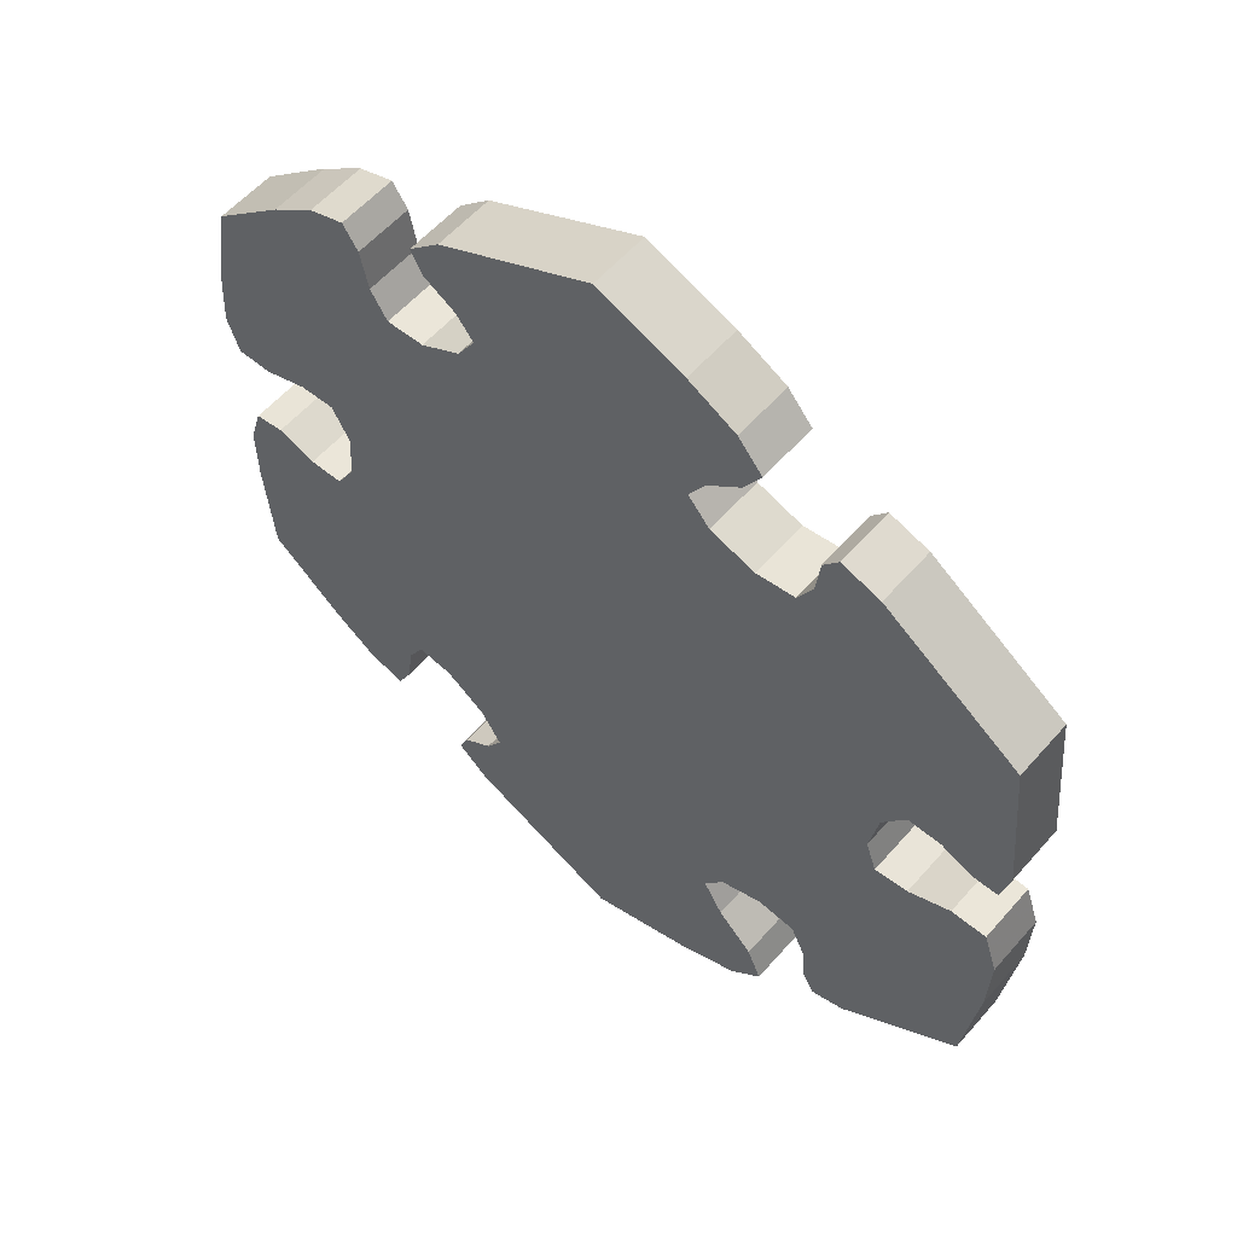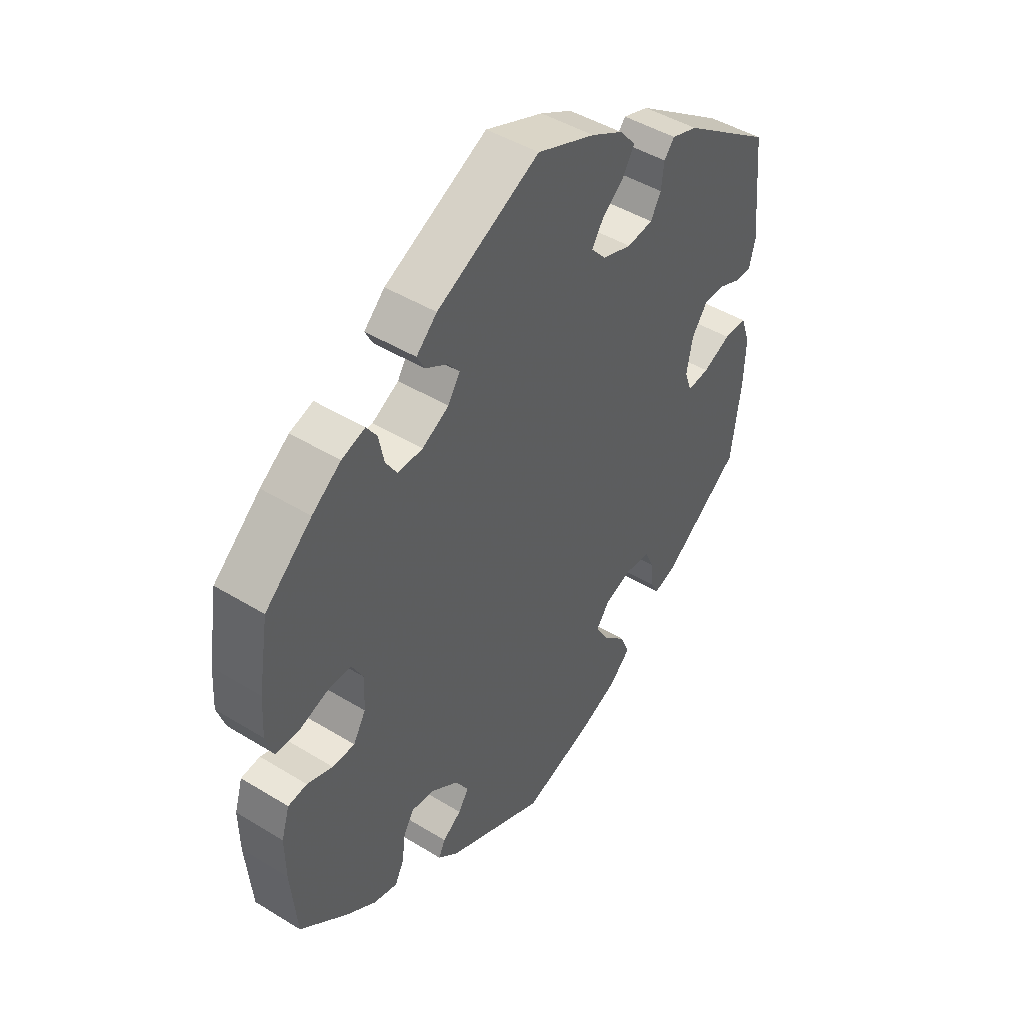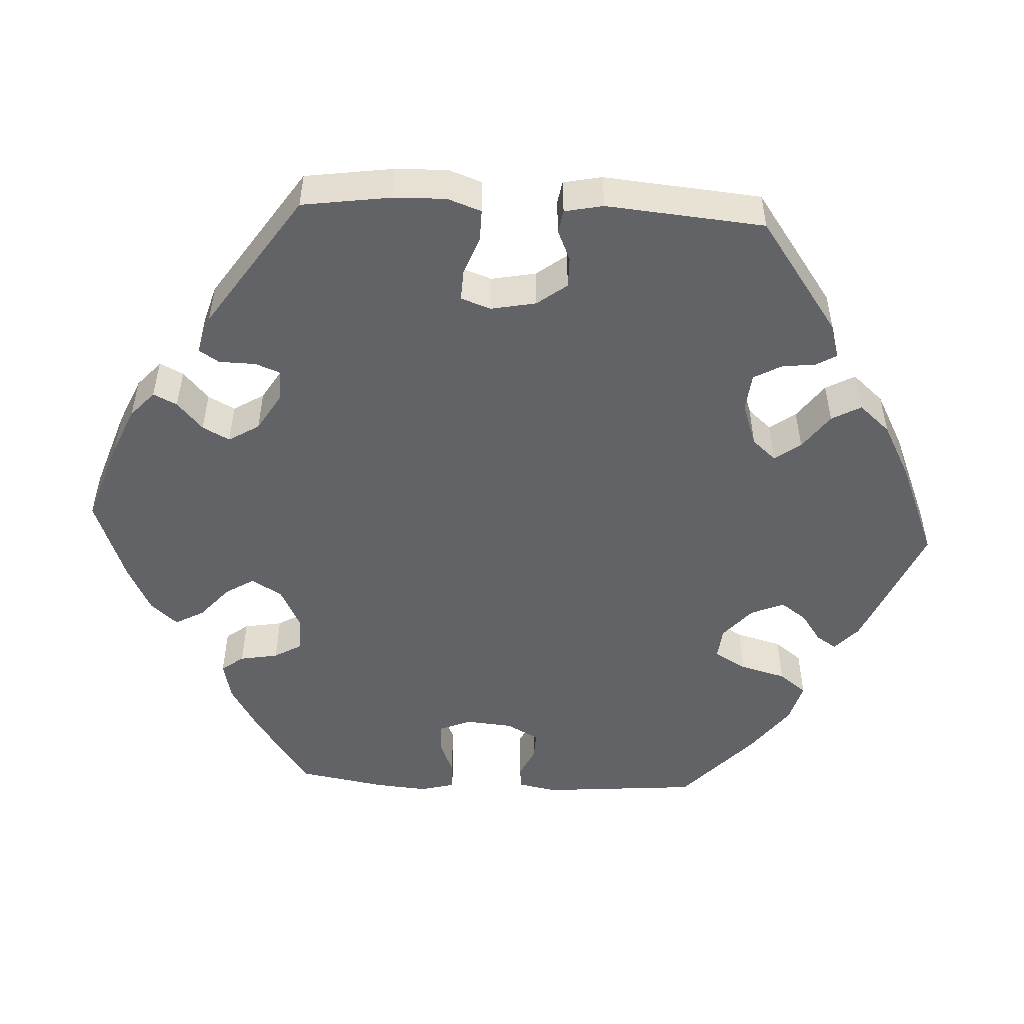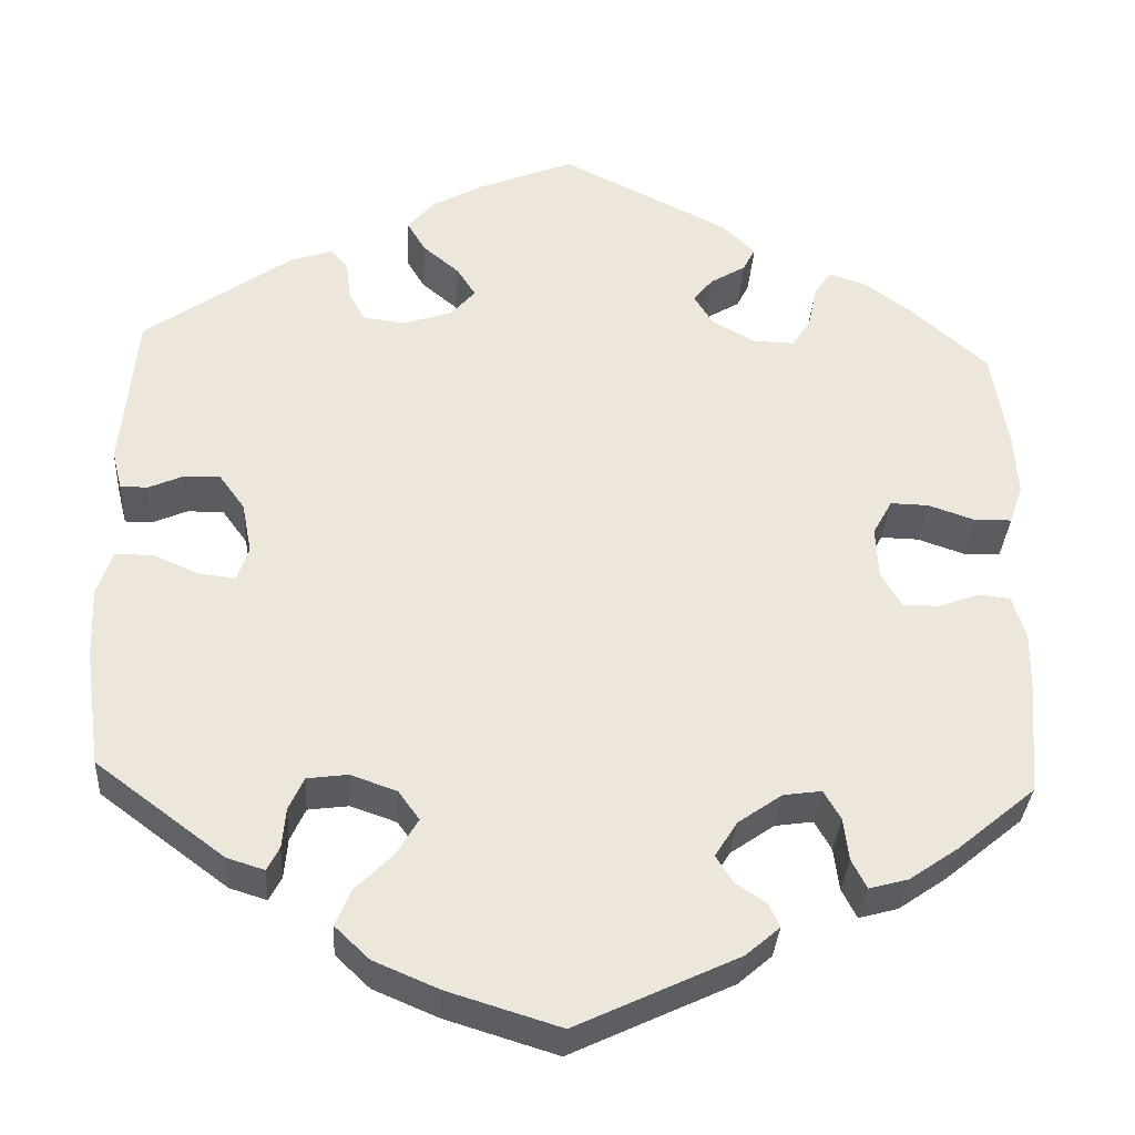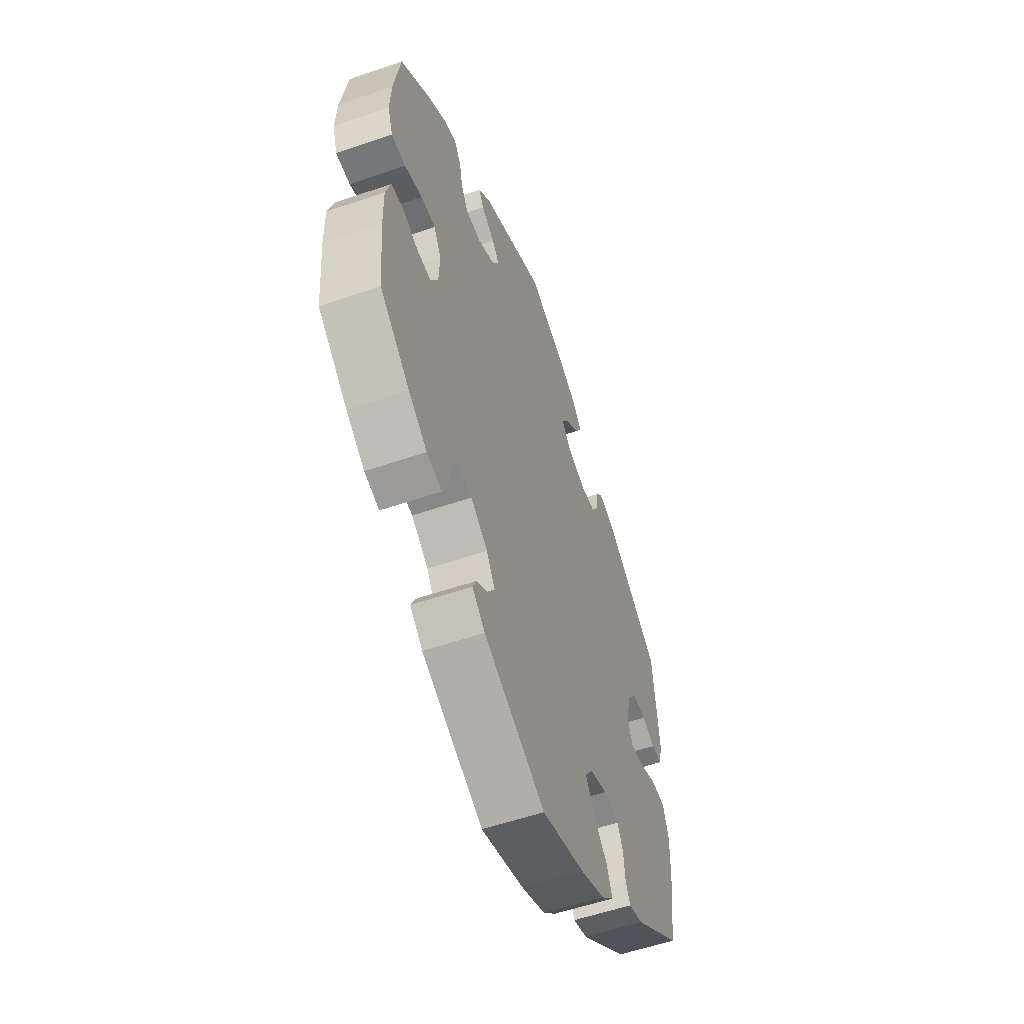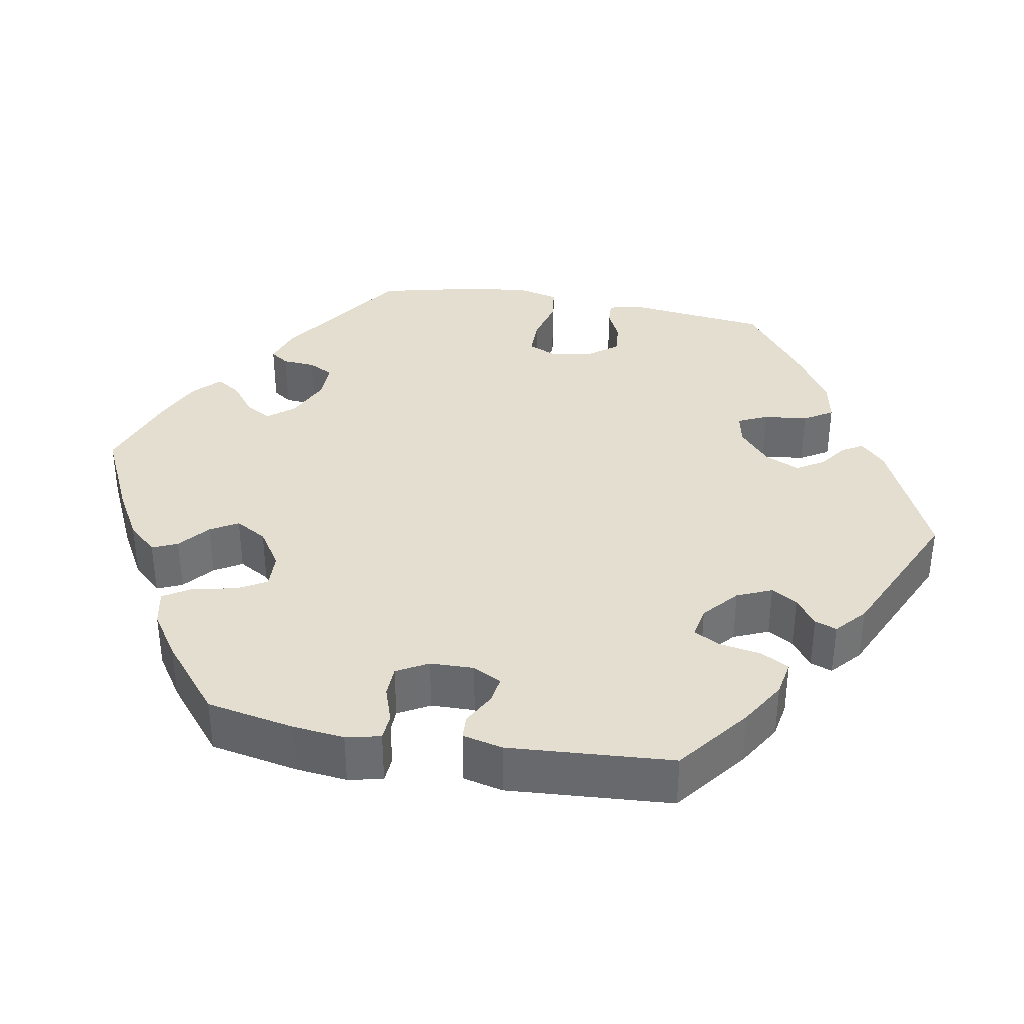
<metadata>
{"format":"obj","ext":"obj","renderer":"f3d","projection":"perspective","resolution":1024,"background":"white","views":[{"elev":57.2,"azim":40.6,"up":"+Z"},{"elev":45.9,"azim":-54.9,"up":"+Z"},{"elev":-51.0,"azim":27.0,"up":"+Y"},{"elev":-33.4,"azim":176.5,"up":"+Z"},{"elev":-55.8,"azim":-70.1,"up":"+Z"},{"elev":36.4,"azim":-20.0,"up":"+Y"}]}
</metadata>
<code>
v -0.415 0.07 0.364
v -0.362 0.07 0.403
v -0.319 0.07 0.417
v -0.3 0.07 0.389
v -0.29 0.07 0.341
v -0.269 0.07 0.308
v -0.223 0.07 0.309
v -0.174 0.07 0.336
v -0.152 0.07 0.371
v -0.174 0.07 0.398
v -0.214 0.07 0.422
v -0.228 0.07 0.449
v -0.19 0.07 0.485
v -0.001 0.07 0.578
v 0.106 0.07 0.535
v 0.165 0.07 0.503
v 0.195 0.07 0.468
v 0.174 0.07 0.433
v 0.133 0.07 0.399
v 0.112 0.07 0.366
v 0.139 0.07 0.335
v 0.194 0.07 0.316
v 0.242 0.07 0.322
v 0.261 0.07 0.356
v 0.266 0.07 0.399
v 0.285 0.07 0.422
v 0.333 0.07 0.406
v 0.5 0.07 0.289
v 0.517 0.07 0.11
v 0.506 0.07 0.066
v 0.475 0.07 0.066
v 0.436 0.07 0.083
v 0.395 0.07 0.084
v 0.366 0.07 0.044
v 0.355 0.07 -0.014
v 0.368 0.07 -0.052
v 0.409 0.07 -0.048
v 0.461 0.07 -0.025
v 0.504 0.07 -0.026
v 0.521 0.07 -0.076
v 0.518 0.07 -0.156
v 0.5 0.07 -0.289
v 0.355 0.07 -0.397
v 0.313 0.07 -0.41
v 0.299 0.07 -0.383
v 0.295 0.07 -0.338
v 0.278 0.07 -0.301
v 0.232 0.07 -0.295
v 0.18 0.07 -0.313
v 0.156 0.07 -0.346
v 0.18 0.07 -0.387
v 0.223 0.07 -0.43
v 0.24 0.07 -0.471
v 0.201 0.07 -0.508
v 0.128 0.07 -0.539
v 0.001 0.07 -0.578
v -0.182 0.07 -0.492
v -0.22 0.07 -0.459
v -0.208 0.07 -0.433
v -0.173 0.07 -0.409
v -0.154 0.07 -0.379
v -0.179 0.07 -0.339
v -0.229 0.07 -0.304
v -0.272 0.07 -0.298
v -0.291 0.07 -0.331
v -0.297 0.07 -0.379
v -0.314 0.07 -0.412
v -0.358 0.07 -0.4
v -0.413 0.07 -0.362
v -0.501 0.07 -0.289
v -0.512 0.07 -0.167
v -0.513 0.07 -0.094
v -0.498 0.07 -0.045
v -0.463 0.07 -0.041
v -0.416 0.07 -0.058
v -0.375 0.07 -0.058
v -0.352 0.07 -0.018
v -0.349 0.07 0.04
v -0.371 0.07 0.08
v -0.414 0.07 0.079
v -0.467 0.07 0.061
v -0.509 0.07 0.062
v -0.524 0.07 0.106
v -0.52 0.07 0.174
v -0.501 0.07 0.289
v -0.415 0 0.364
v -0.362 0 0.403
v -0.319 0 0.417
v -0.3 0 0.389
v -0.29 0 0.341
v -0.269 0 0.308
v -0.223 0 0.309
v -0.174 0 0.336
v -0.152 0 0.371
v -0.174 0 0.398
v -0.214 0 0.422
v -0.228 0 0.449
v -0.19 0 0.485
v -0.001 0 0.578
v 0.106 0 0.535
v 0.165 0 0.503
v 0.195 0 0.468
v 0.174 0 0.433
v 0.133 0 0.399
v 0.112 0 0.366
v 0.139 0 0.335
v 0.194 0 0.316
v 0.242 0 0.322
v 0.261 0 0.356
v 0.266 0 0.399
v 0.285 0 0.422
v 0.333 0 0.406
v 0.5 0 0.289
v 0.517 0 0.11
v 0.506 0 0.066
v 0.475 0 0.066
v 0.436 0 0.083
v 0.395 0 0.084
v 0.366 0 0.044
v 0.355 0 -0.014
v 0.368 0 -0.052
v 0.409 0 -0.048
v 0.461 0 -0.025
v 0.504 0 -0.026
v 0.521 0 -0.076
v 0.518 0 -0.156
v 0.5 0 -0.289
v 0.355 0 -0.397
v 0.313 0 -0.41
v 0.299 0 -0.383
v 0.295 0 -0.338
v 0.278 0 -0.301
v 0.232 0 -0.295
v 0.18 0 -0.313
v 0.156 0 -0.346
v 0.18 0 -0.387
v 0.223 0 -0.43
v 0.24 0 -0.471
v 0.201 0 -0.508
v 0.128 0 -0.539
v 0.001 0 -0.578
v -0.182 0 -0.492
v -0.22 0 -0.459
v -0.208 0 -0.433
v -0.173 0 -0.409
v -0.154 0 -0.379
v -0.179 0 -0.339
v -0.229 0 -0.304
v -0.272 0 -0.298
v -0.291 0 -0.331
v -0.297 0 -0.379
v -0.314 0 -0.412
v -0.358 0 -0.4
v -0.413 0 -0.362
v -0.501 0 -0.289
v -0.512 0 -0.167
v -0.513 0 -0.094
v -0.498 0 -0.045
v -0.463 0 -0.041
v -0.416 0 -0.058
v -0.375 0 -0.058
v -0.352 0 -0.018
v -0.349 0 0.04
v -0.371 0 0.08
v -0.414 0 0.079
v -0.467 0 0.061
v -0.509 0 0.062
v -0.524 0 0.106
v -0.52 0 0.174
v -0.501 0 0.289
f 80 81 82 83
f 79 80 83 84
f 72 73 74 75
f 72 75 76
f 71 72 76
f 70 71 76
f 69 70 76 77
f 65 66 67 68
f 64 65 68 69
f 57 58 59 60
f 57 60 61
f 56 57 61
f 55 56 61 62
f 51 52 53 54
f 50 51 54 55
f 43 44 45 46
f 43 46 47
f 42 43 47
f 41 42 47 48
f 37 38 39 40
f 36 37 40 41
f 29 30 31 32
f 29 32 33
f 28 29 33
f 27 28 33 34
f 24 25 26 27
f 23 24 27 34
f 16 17 18 19
f 16 19 20
f 15 16 20
f 14 15 20
f 13 14 20
f 10 11 12 13
f 9 10 13 20
f 8 9 20 21
f 2 3 4 5
f 2 5 6
f 1 2 6
f 79 84 85 1
f 64 69 77
f 63 64 77 78
f 50 55 62 63
f 49 50 63 78
f 36 41 48 49
f 35 36 49 78
f 22 23 34 35
f 7 8 21 22
f 6 7 22 35
f 35 78 79
f 1 6 35 79
f 168 167 166 165
f 169 168 165 164
f 160 159 158 157
f 161 160 157
f 161 157 156
f 161 156 155
f 162 161 155 154
f 153 152 151 150
f 154 153 150 149
f 145 144 143 142
f 146 145 142
f 146 142 141
f 147 146 141 140
f 139 138 137 136
f 140 139 136 135
f 131 130 129 128
f 132 131 128
f 132 128 127
f 133 132 127 126
f 125 124 123 122
f 126 125 122 121
f 117 116 115 114
f 118 117 114
f 118 114 113
f 119 118 113 112
f 112 111 110 109
f 119 112 109 108
f 104 103 102 101
f 105 104 101
f 105 101 100
f 105 100 99
f 105 99 98
f 98 97 96 95
f 105 98 95 94
f 106 105 94 93
f 90 89 88 87
f 91 90 87
f 91 87 86
f 86 170 169 164
f 162 154 149
f 163 162 149 148
f 148 147 140 135
f 163 148 135 134
f 134 133 126 121
f 163 134 121 120
f 120 119 108 107
f 107 106 93 92
f 120 107 92 91
f 164 163 120
f 164 120 91 86
f 1 86 87 2
f 2 87 88 3
f 3 88 89 4
f 4 89 90 5
f 5 90 91 6
f 6 91 92 7
f 7 92 93 8
f 8 93 94 9
f 9 94 95 10
f 10 95 96 11
f 11 96 97 12
f 12 97 98 13
f 13 98 99 14
f 14 99 100 15
f 15 100 101 16
f 16 101 102 17
f 17 102 103 18
f 18 103 104 19
f 19 104 105 20
f 20 105 106 21
f 21 106 107 22
f 22 107 108 23
f 23 108 109 24
f 24 109 110 25
f 25 110 111 26
f 26 111 112 27
f 27 112 113 28
f 28 113 114 29
f 29 114 115 30
f 30 115 116 31
f 31 116 117 32
f 32 117 118 33
f 33 118 119 34
f 34 119 120 35
f 35 120 121 36
f 36 121 122 37
f 37 122 123 38
f 38 123 124 39
f 39 124 125 40
f 40 125 126 41
f 41 126 127 42
f 42 127 128 43
f 43 128 129 44
f 44 129 130 45
f 45 130 131 46
f 46 131 132 47
f 47 132 133 48
f 48 133 134 49
f 49 134 135 50
f 50 135 136 51
f 51 136 137 52
f 52 137 138 53
f 53 138 139 54
f 54 139 140 55
f 55 140 141 56
f 56 141 142 57
f 57 142 143 58
f 58 143 144 59
f 59 144 145 60
f 60 145 146 61
f 61 146 147 62
f 62 147 148 63
f 63 148 149 64
f 64 149 150 65
f 65 150 151 66
f 66 151 152 67
f 67 152 153 68
f 68 153 154 69
f 69 154 155 70
f 70 155 156 71
f 71 156 157 72
f 72 157 158 73
f 73 158 159 74
f 74 159 160 75
f 75 160 161 76
f 76 161 162 77
f 77 162 163 78
f 78 163 164 79
f 79 164 165 80
f 80 165 166 81
f 81 166 167 82
f 82 167 168 83
f 83 168 169 84
f 84 169 170 85
f 85 170 86 1

</code>
